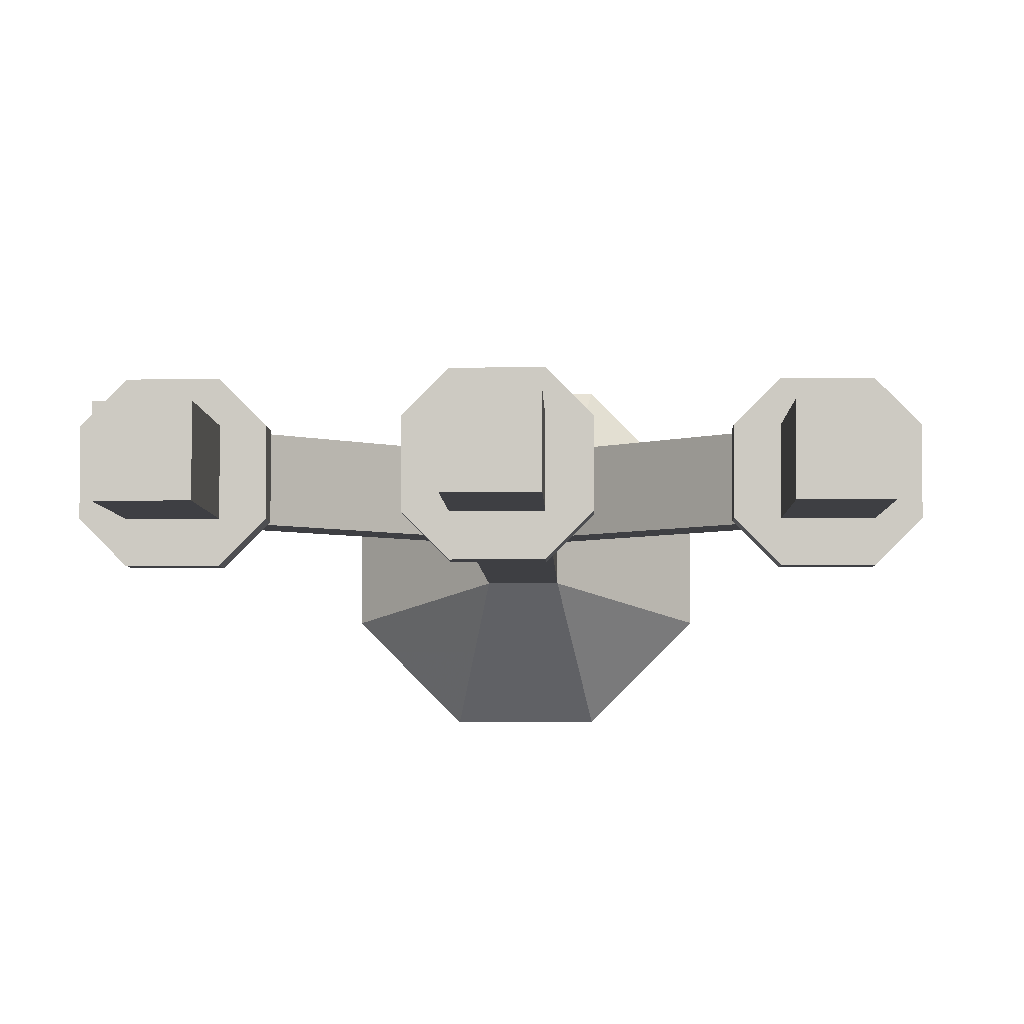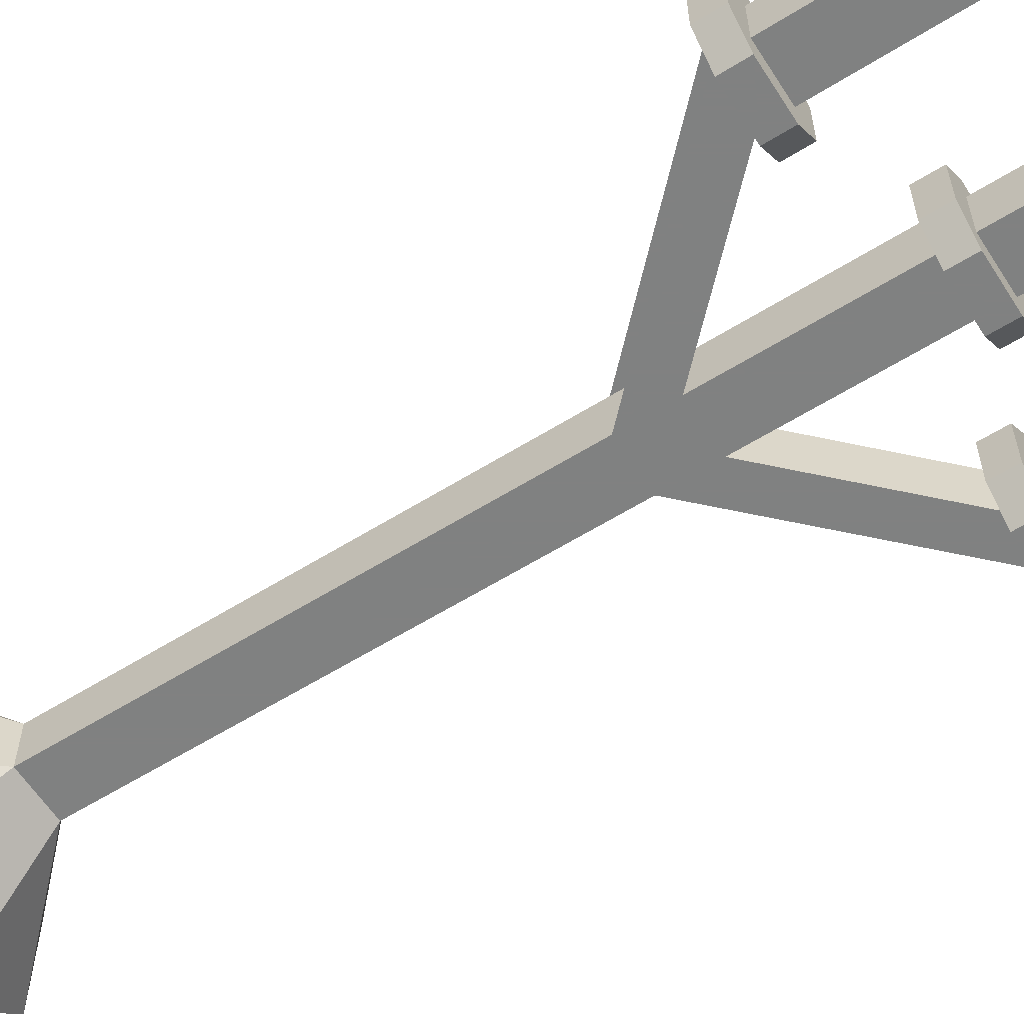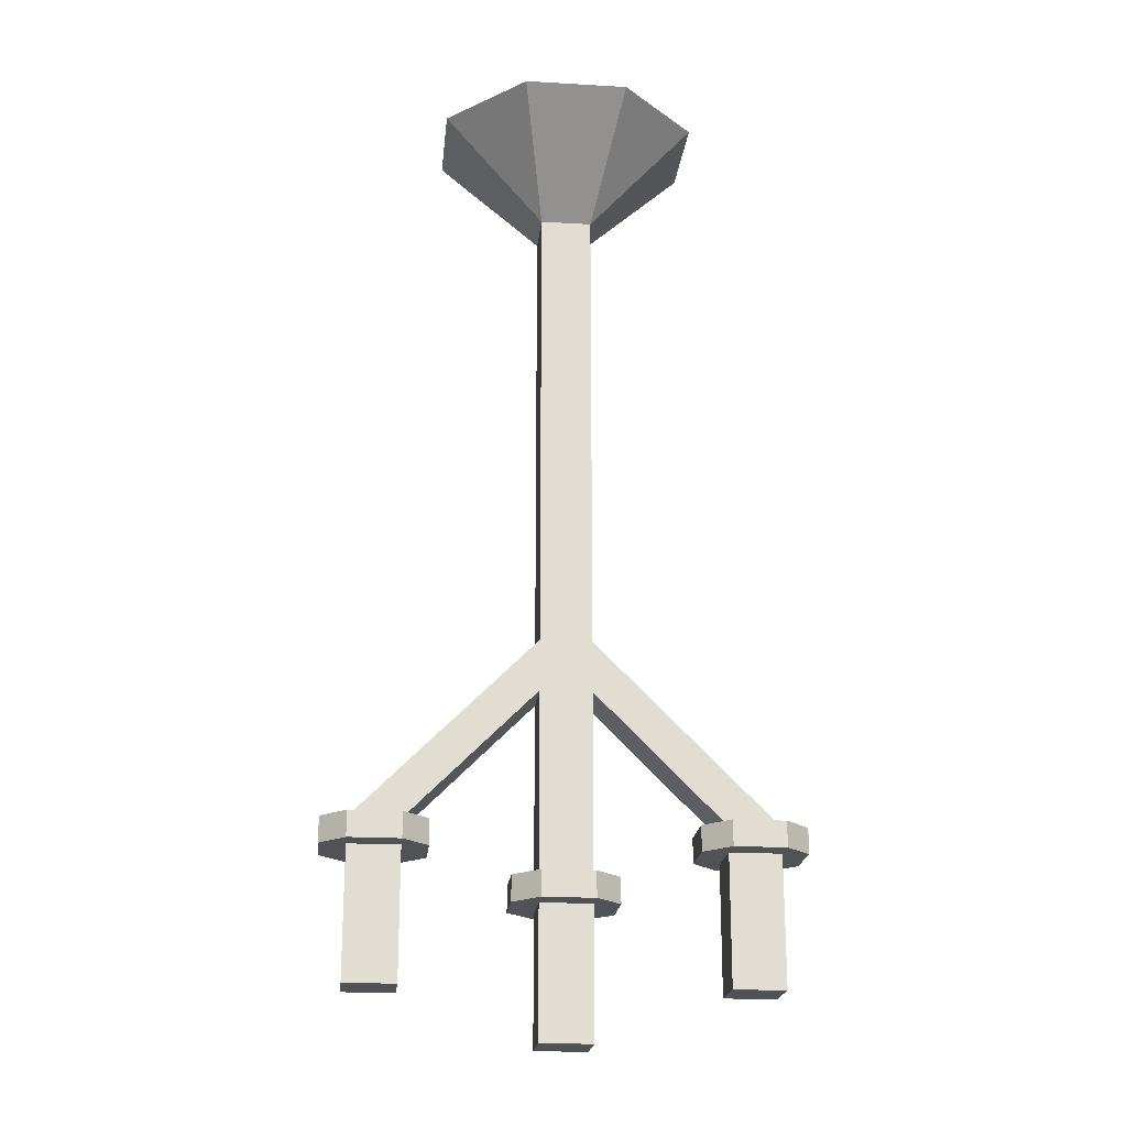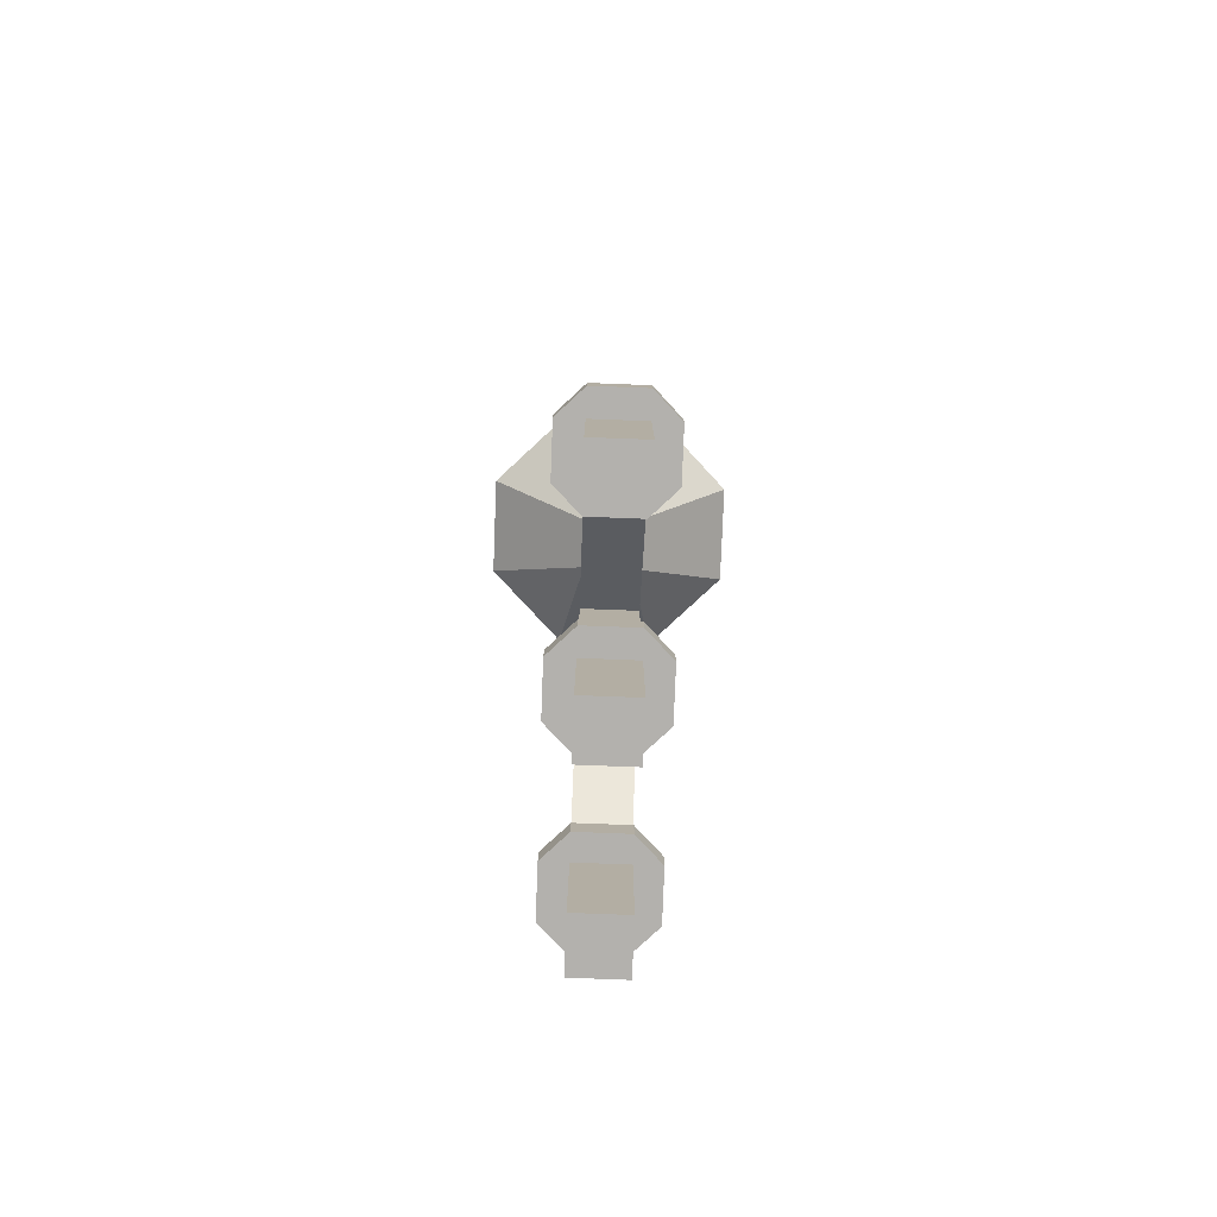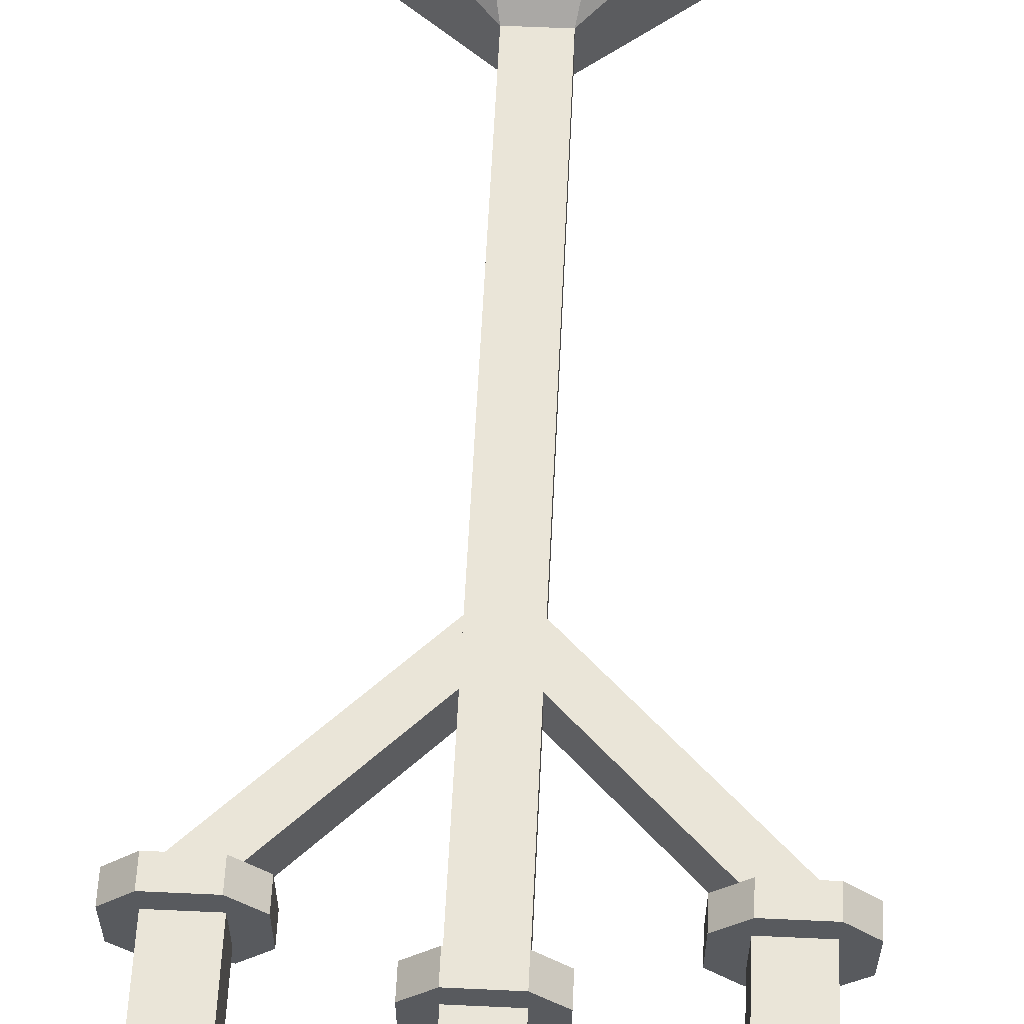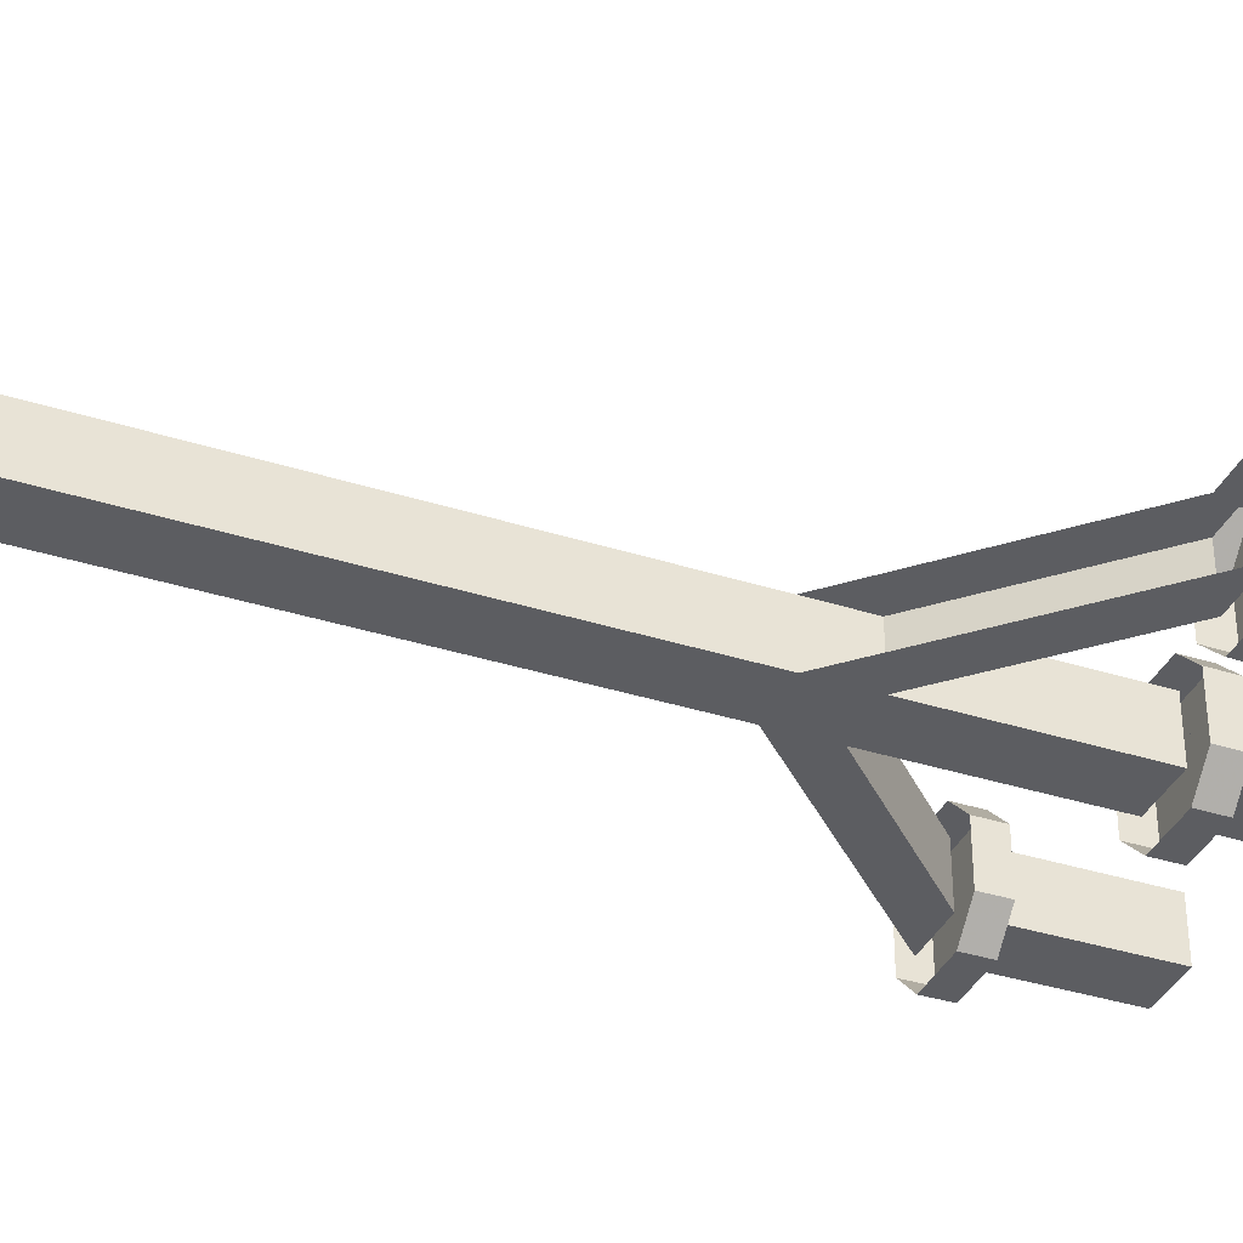
<metadata>
{"format":"obj","ext":"obj","renderer":"f3d","projection":"perspective","resolution":1024,"background":"white","views":[{"elev":-4.3,"azim":1.3,"up":"+Z"},{"elev":-60.3,"azim":-57.5,"up":"+Z"},{"elev":-20.9,"azim":174.1,"up":"+Y"},{"elev":-79.3,"azim":-92.2,"up":"+Y"},{"elev":59.6,"azim":2.7,"up":"+Z"},{"elev":-36.4,"azim":-112.5,"up":"+Z"}]}
</metadata>
<code>
v 24 -140 -4
v 24 -140 4
v 32 -140 4
v 32 -140 -4
v -4 -148 -4
v -4 -148 4
v 4 -148 4
v 4 -148 -4
v -32 -140 -4
v -32 -140 4
v -24 -140 4
v -24 -140 -4
v -4 -16 -4
v -4 -16 4
v -4 -124 4
v -4 -124 -4
v 4 -16 4
v 4 -16 -4
v 4 -124 -4
v 4 -124 4
v -8 0 -20
v -20 0 -8
v -20 0 8
v -8 0 20
v 8 0 20
v 20 0 8
v 20 0 -8
v 8 0 -20
v -32 -124 4
v -24 -124 4
v -24 -124 -4
v -32 -124 -4
v -32 -120 -4
v -32 -120 4
v -24 -120 4
v -24 -120 -4
v -32 -120 -8
v -36 -120 -4
v -36 -120 4
v -32 -120 8
v -24 -120 8
v -20 -120 4
v -20 -120 -4
v -24 -120 -8
v -36 -116 -4
v -36 -116 4
v -20 -116 4
v -20 -116 -4
v -32 -116 8
v -24 -116 8
v -32 -116 -8
v -24 -116 -8
v 24 -120 -4
v 24 -120 4
v 24 -124 4
v 24 -124 -4
v 32 -120 4
v 32 -120 -4
v 32 -124 -4
v 32 -124 4
v 24 -120 -8
v 20 -120 -4
v 20 -120 4
v 24 -120 8
v 32 -120 8
v 36 -120 4
v 36 -120 -4
v 32 -120 -8
v 20 -116 -4
v 20 -116 4
v 36 -116 4
v 36 -116 -4
v 24 -116 8
v 32 -116 8
v 24 -116 -8
v 32 -116 -8
v -4 -128 -8
v -8 -128 -4
v -8 -128 4
v -4 -128 8
v 4 -128 8
v 8 -128 4
v 8 -128 -4
v 4 -128 -8
v -8 -124 -4
v -8 -124 4
v 8 -124 4
v 8 -124 -4
v -4 -124 8
v 4 -124 8
v -4 -124 -8
v 4 -124 -8
v -4 -128 -4
v -4 -128 4
v -4 -132 4
v -4 -132 -4
v 4 -128 4
v 4 -128 -4
v 4 -132 -4
v 4 -132 4
v -24 -116 -4
v -4 -96 -4
v -4 -88 -4
v -32 -116 -4
v -24 -116 4
v -32 -116 4
v -4 -88 4
v -4 -96 4
v 24 -116 -4
v 32 -116 -4
v 4 -88 -4
v 4 -96 -4
v 4 -88 4
v 32 -116 4
v 24 -116 4
v 4 -96 4
f 1 2 3 4
f 5 6 7 8
f 9 10 11 12
f 13 14 15 16
f 17 18 19 20
f 18 13 16 19
f 14 17 20 15
f 21 22 13
f 14 13 22 23
f 14 23 24
f 17 14 24 25
f 25 26 17
f 26 27 18 17
f 18 27 28
f 28 21 13 18
f 29 30 11 10
f 31 32 9 12
f 32 29 10 9
f 30 31 12 11
f 33 34 29 32
f 35 36 31 30
f 36 33 32 31
f 34 35 30 29
f 37 38 39 40 41 42 43 44
f 45 46 39 38
f 47 48 43 42
f 46 49 40 39
f 50 47 42 41
f 51 45 38 37
f 48 52 44 43
f 49 50 41 40
f 52 51 37 44
f 53 54 55 56
f 57 58 59 60
f 58 53 56 59
f 54 57 60 55
f 55 60 3 2
f 59 56 1 4
f 56 55 2 1
f 60 59 4 3
f 61 62 63 64 65 66 67 68
f 69 70 63 62
f 71 72 67 66
f 70 73 64 63
f 74 71 66 65
f 75 69 62 61
f 72 76 68 67
f 73 74 65 64
f 76 75 61 68
f 77 78 79 80 81 82 83 84
f 85 86 79 78
f 87 88 83 82
f 86 89 80 79
f 90 87 82 81
f 91 85 78 77
f 88 92 84 83
f 89 90 81 80
f 92 91 77 84
f 93 94 95 96
f 97 98 99 100
f 98 93 96 99
f 94 97 100 95
f 95 100 7 6
f 99 96 5 8
f 96 95 6 5
f 100 99 8 7
f 101 102 103 104
f 105 106 107 108
f 109 110 111 112
f 113 114 115 116
f 115 109 112 116
f 108 102 101 105

</code>
